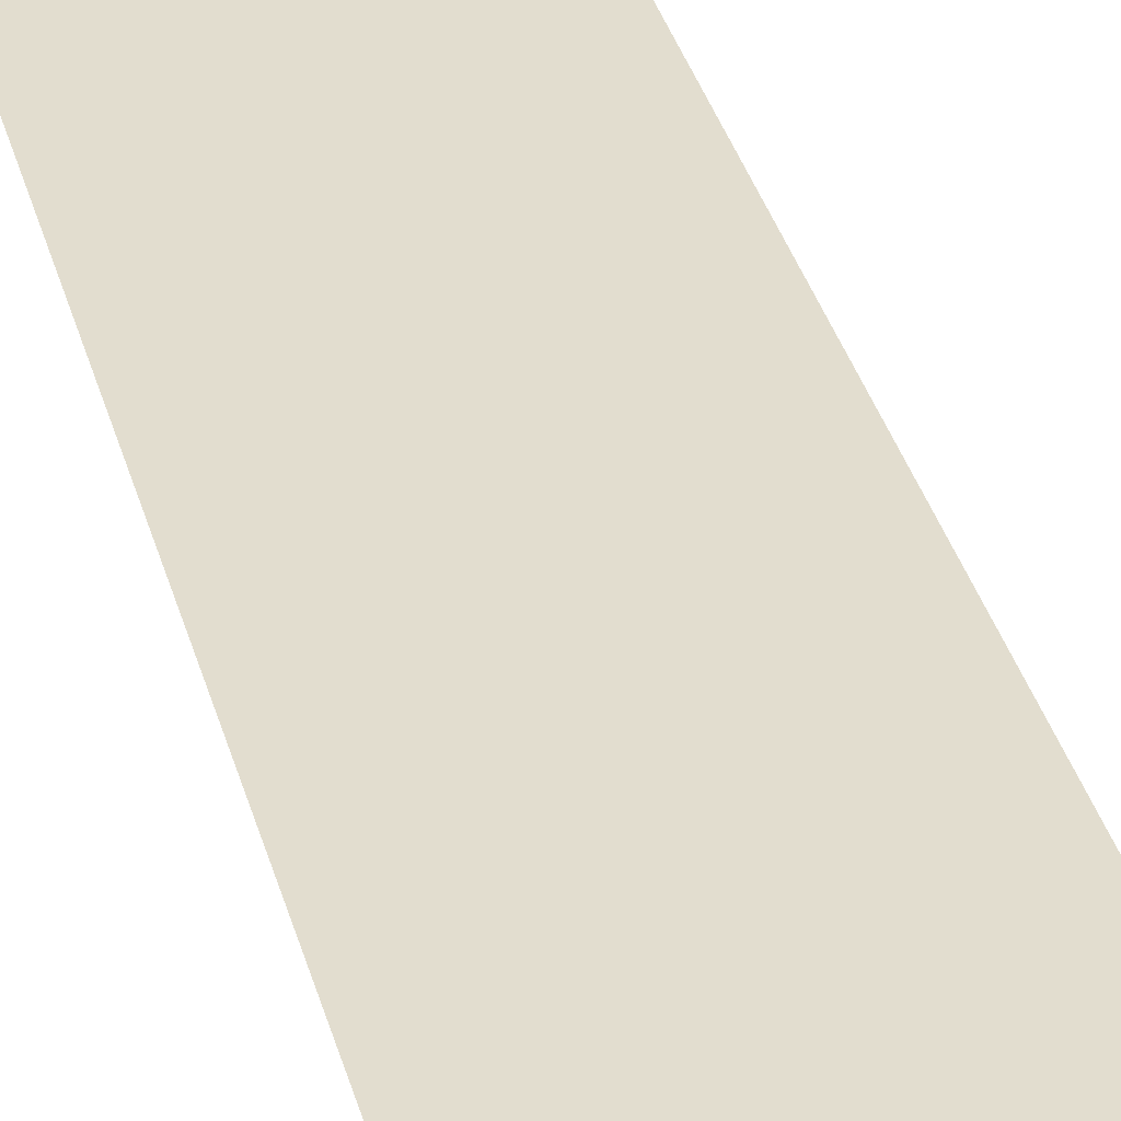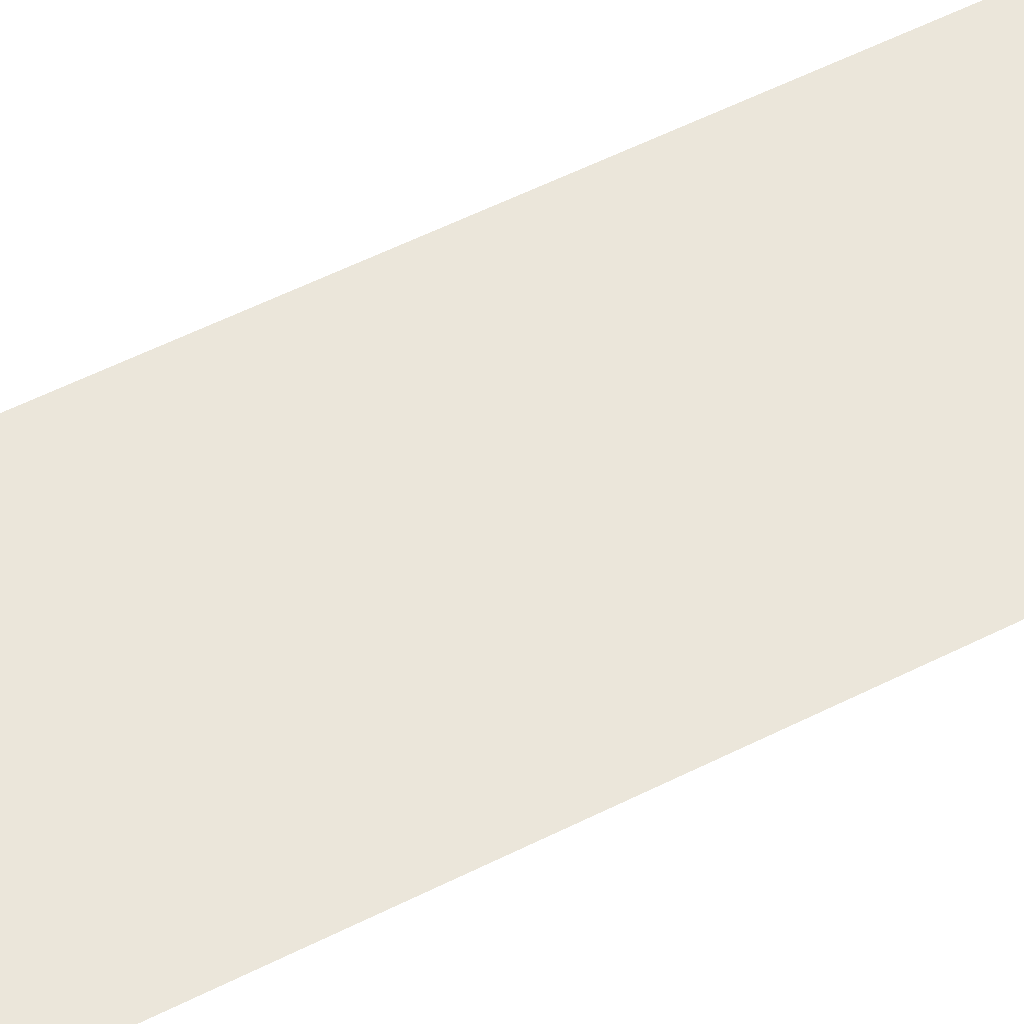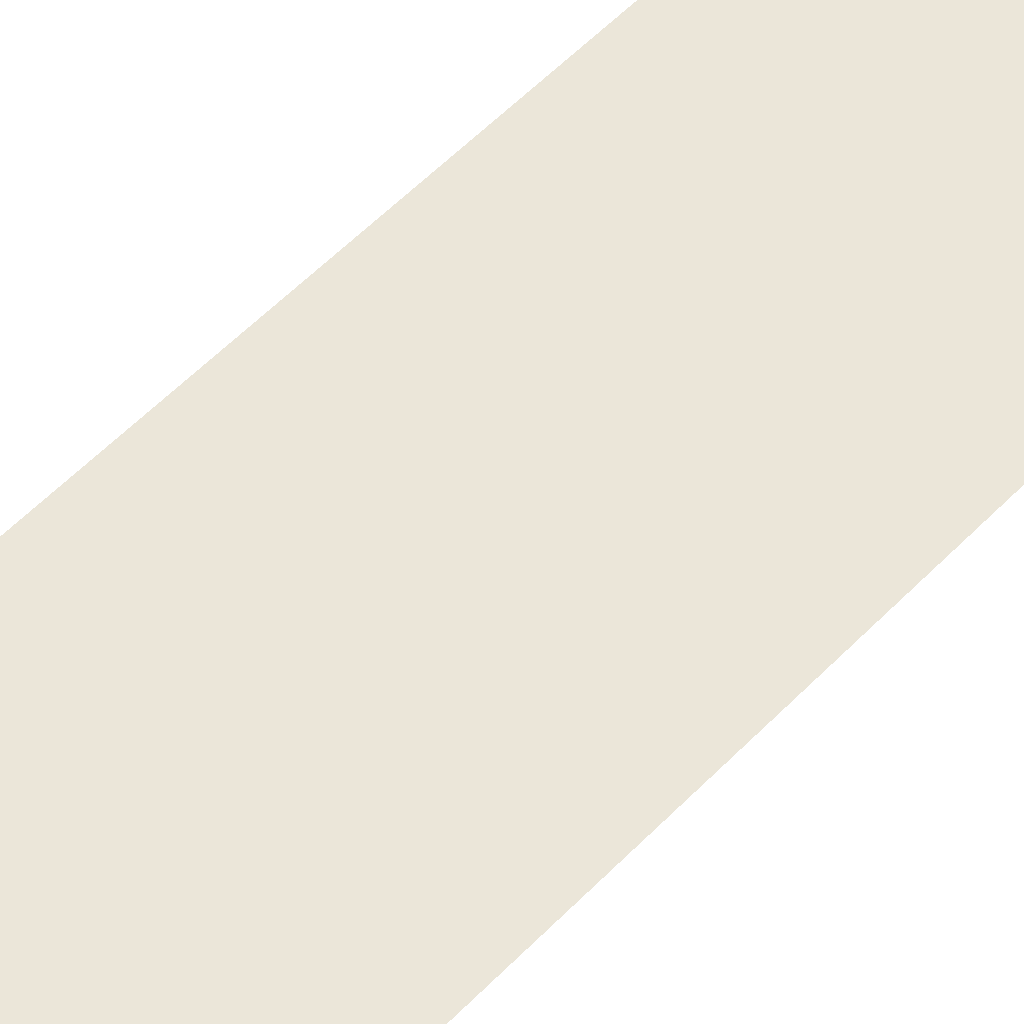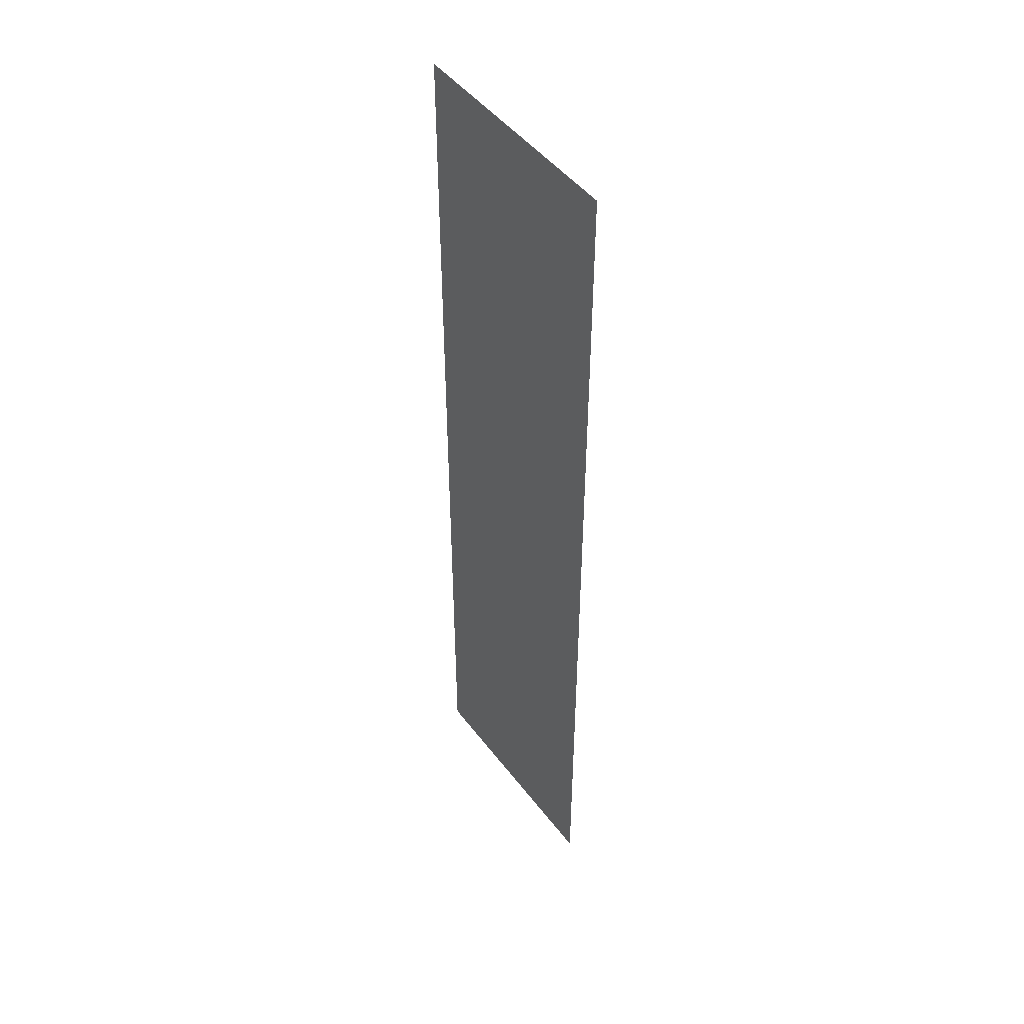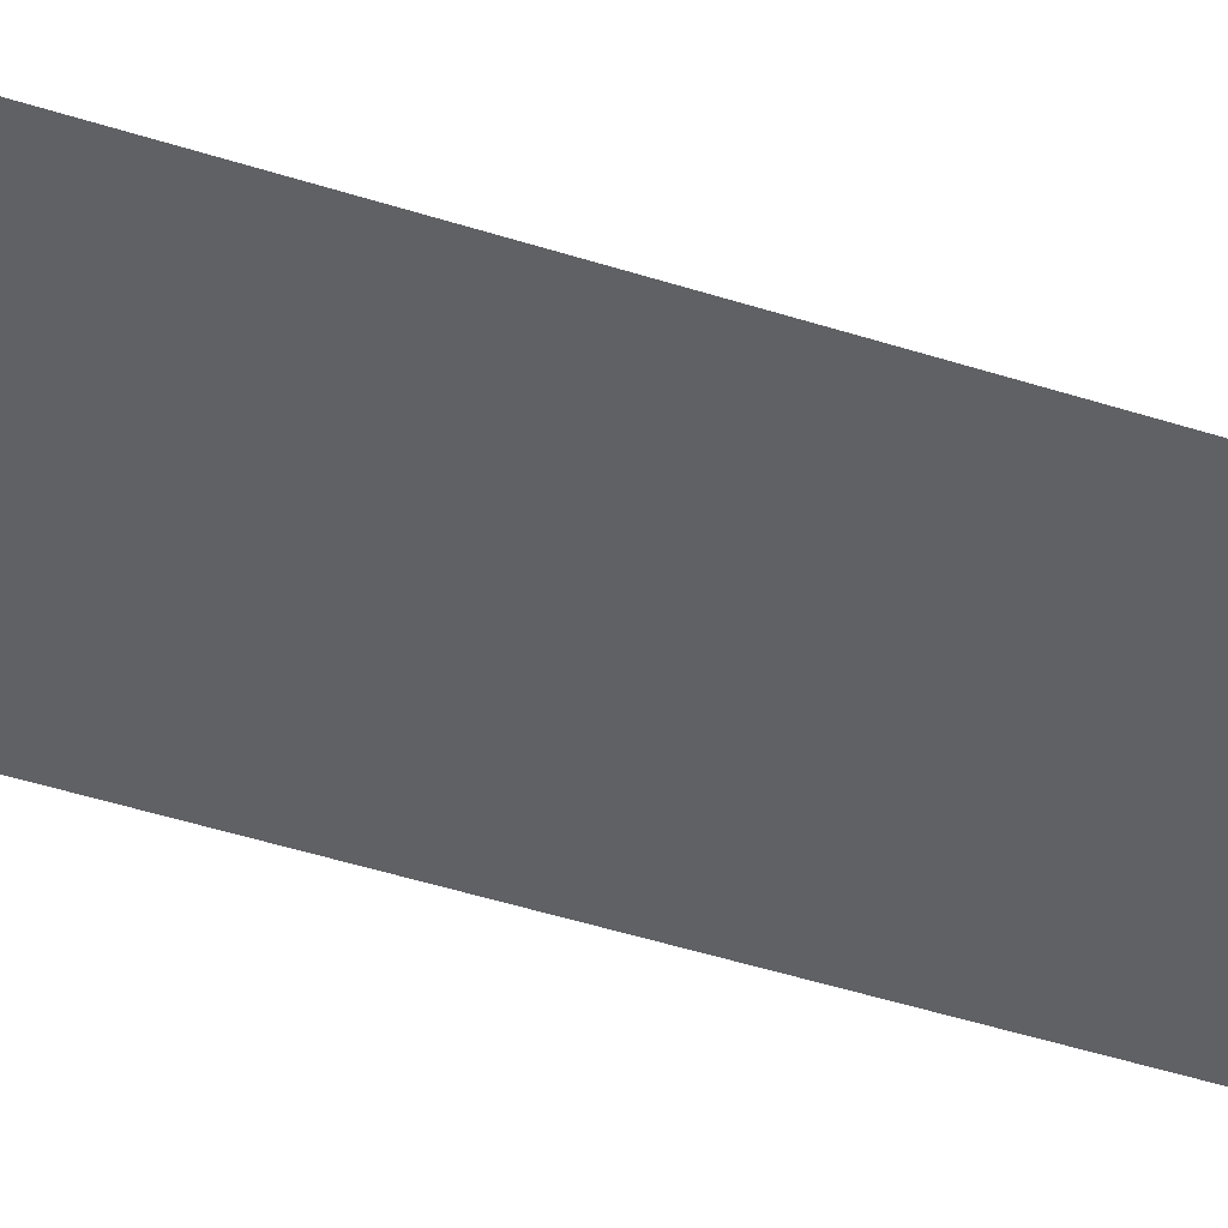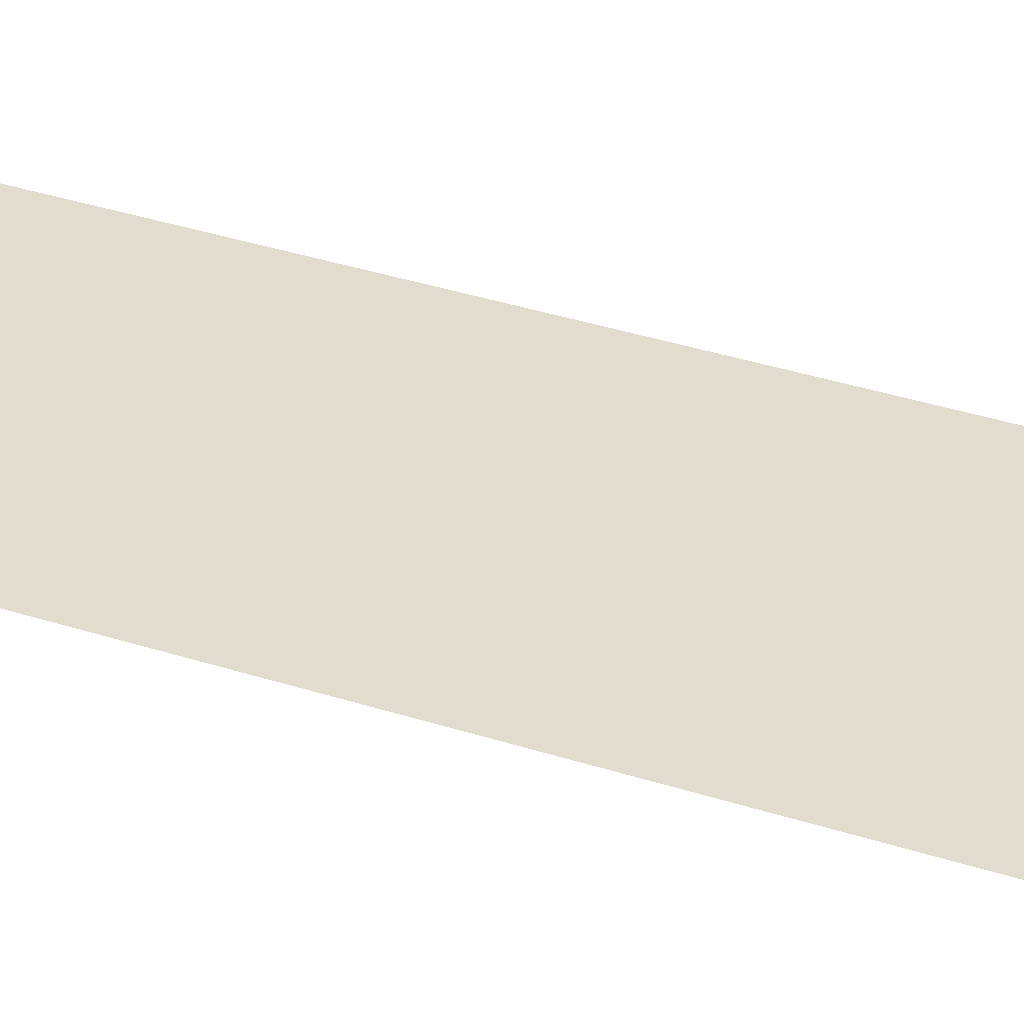
<metadata>
{"format":"obj","ext":"obj","renderer":"f3d","projection":"perspective","resolution":1024,"background":"white","views":[{"elev":35.0,"azim":165.4,"up":"+Y"},{"elev":54.7,"azim":61.8,"up":"+Y"},{"elev":55.7,"azim":43.0,"up":"+Y"},{"elev":47.3,"azim":-125.2,"up":"+Z"},{"elev":-47.3,"azim":70.1,"up":"+Y"},{"elev":34.6,"azim":-66.2,"up":"+Y"}]}
</metadata>
<code>
g Mesh1 Model
v 0.5625 0 -1.25
v 0.4373 0 -0.75
v 0.4373 0 -1.25
f 1 2 3
v 0.5625 0 -0.75
f 2 1 4

</code>
